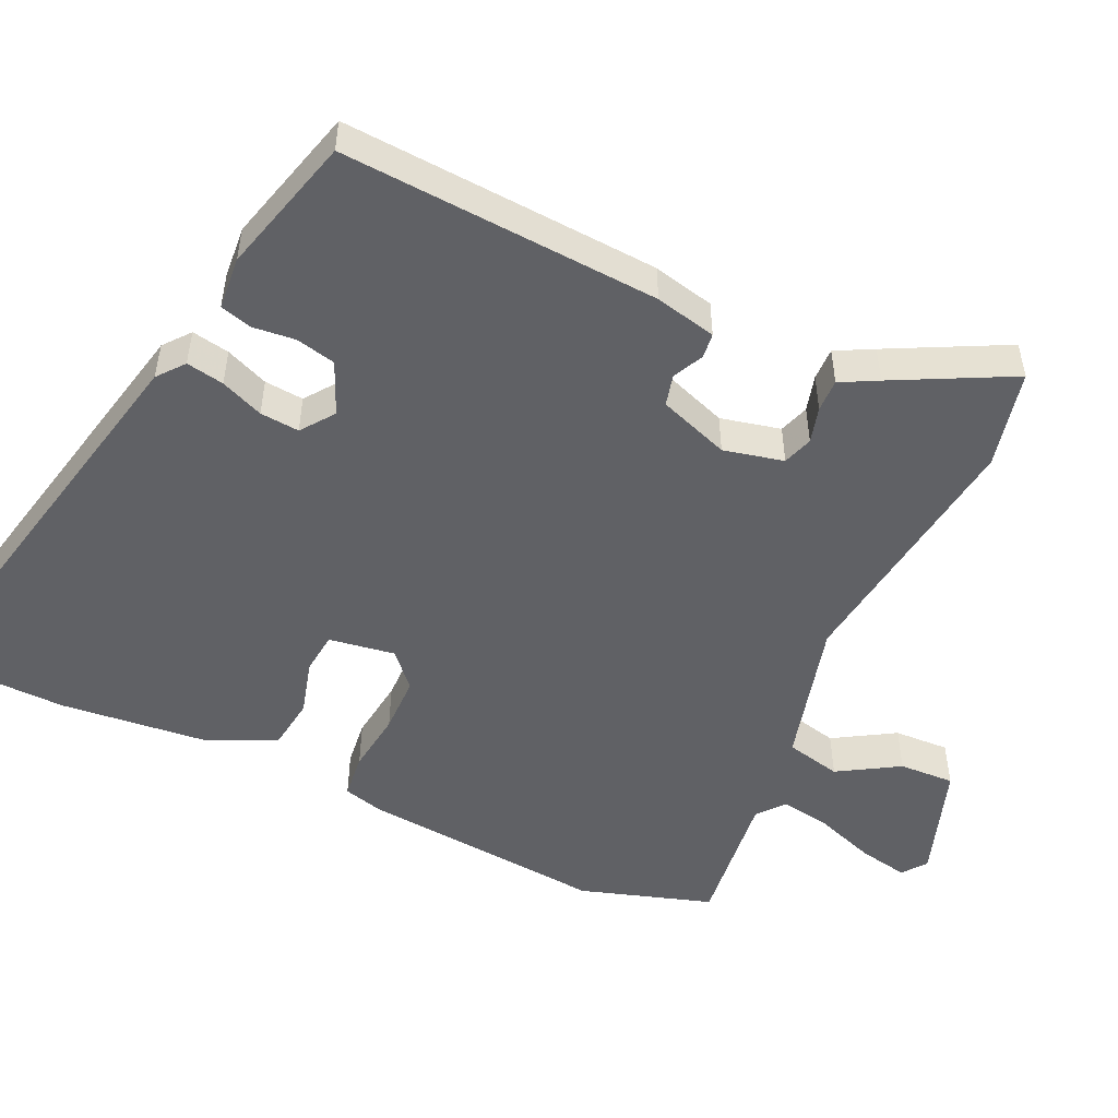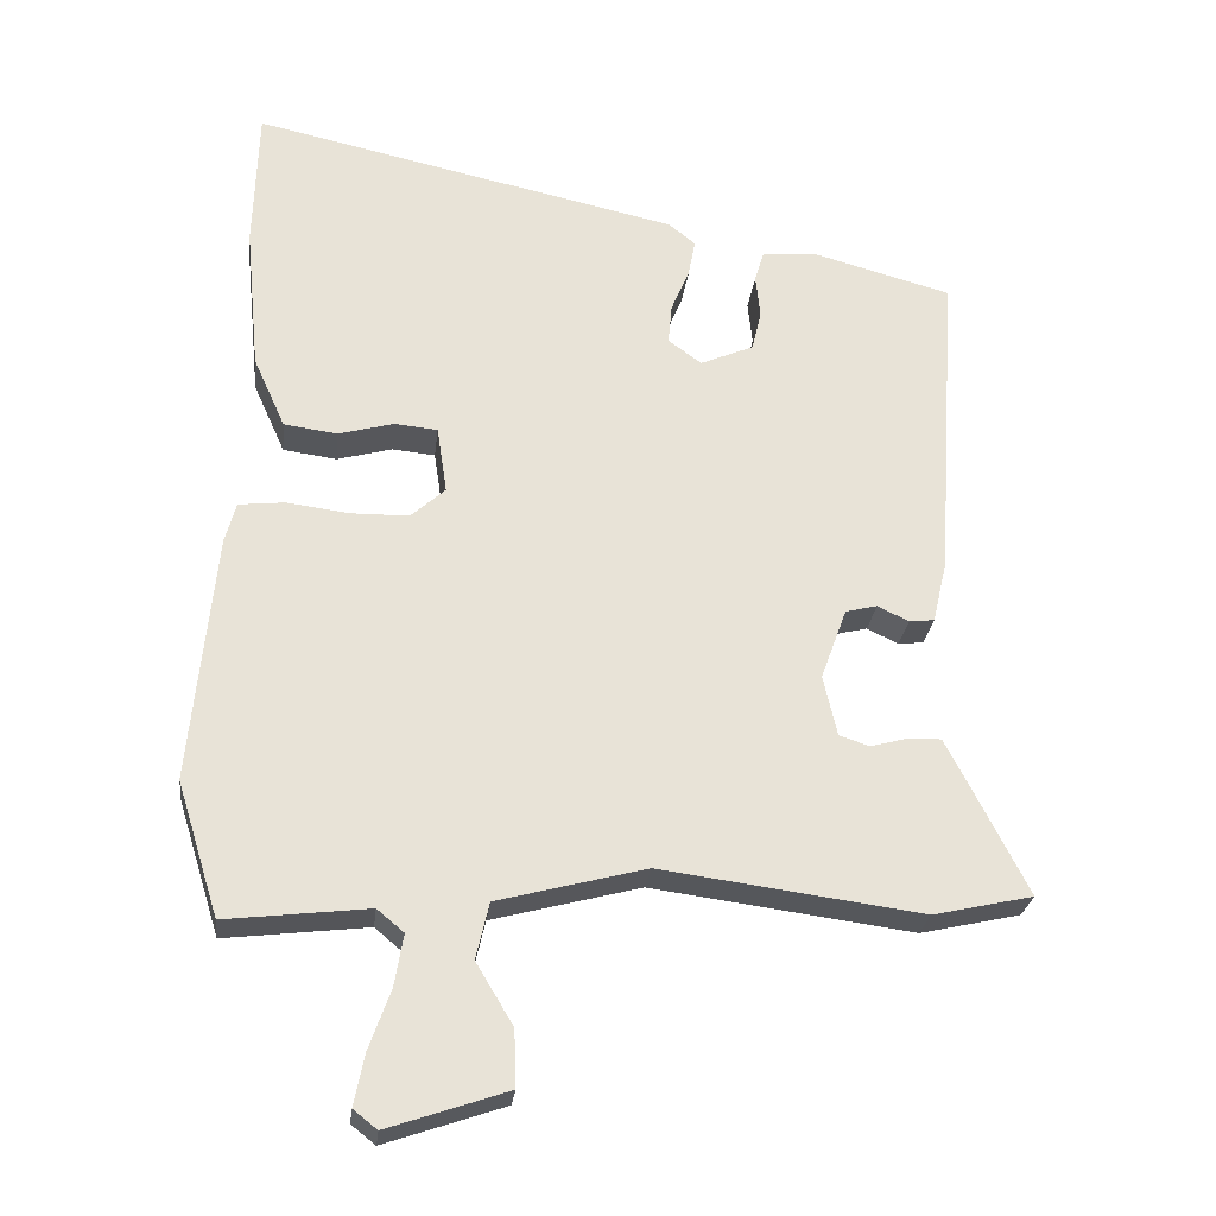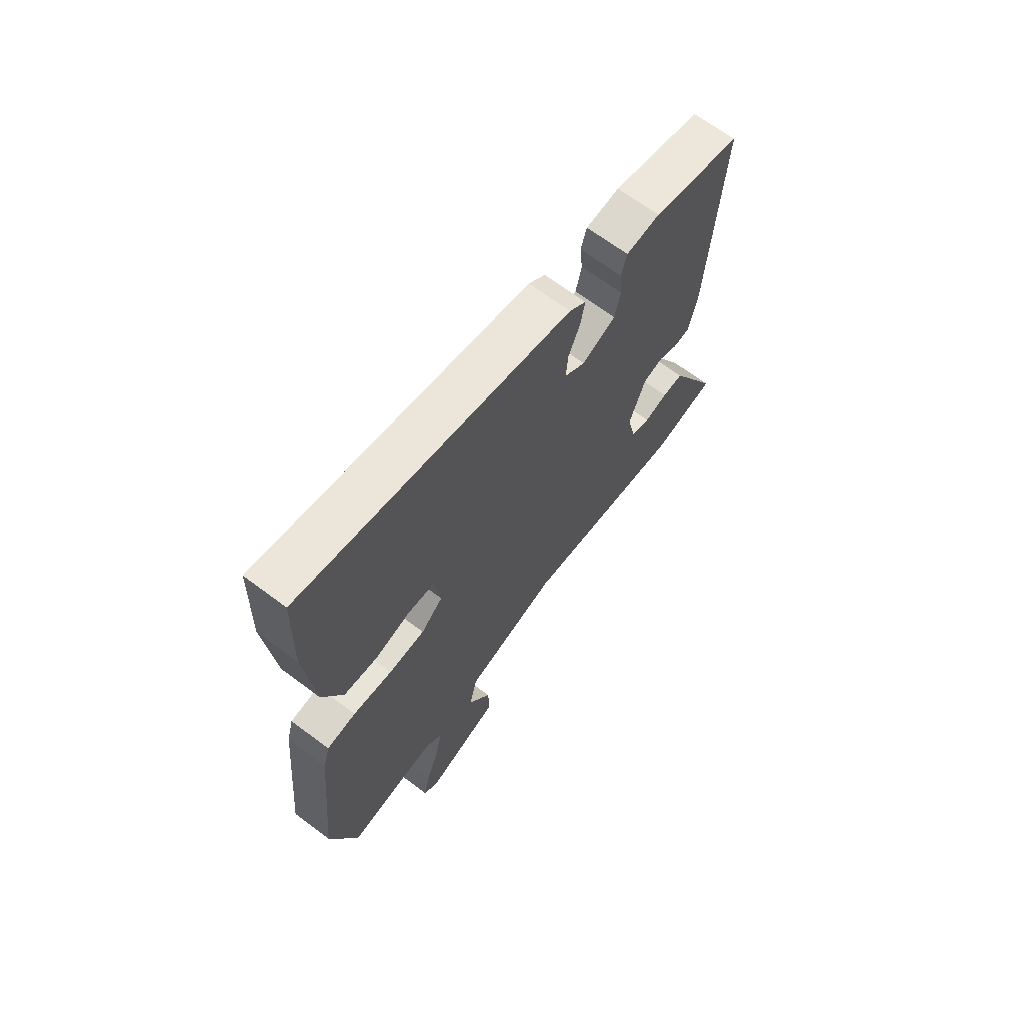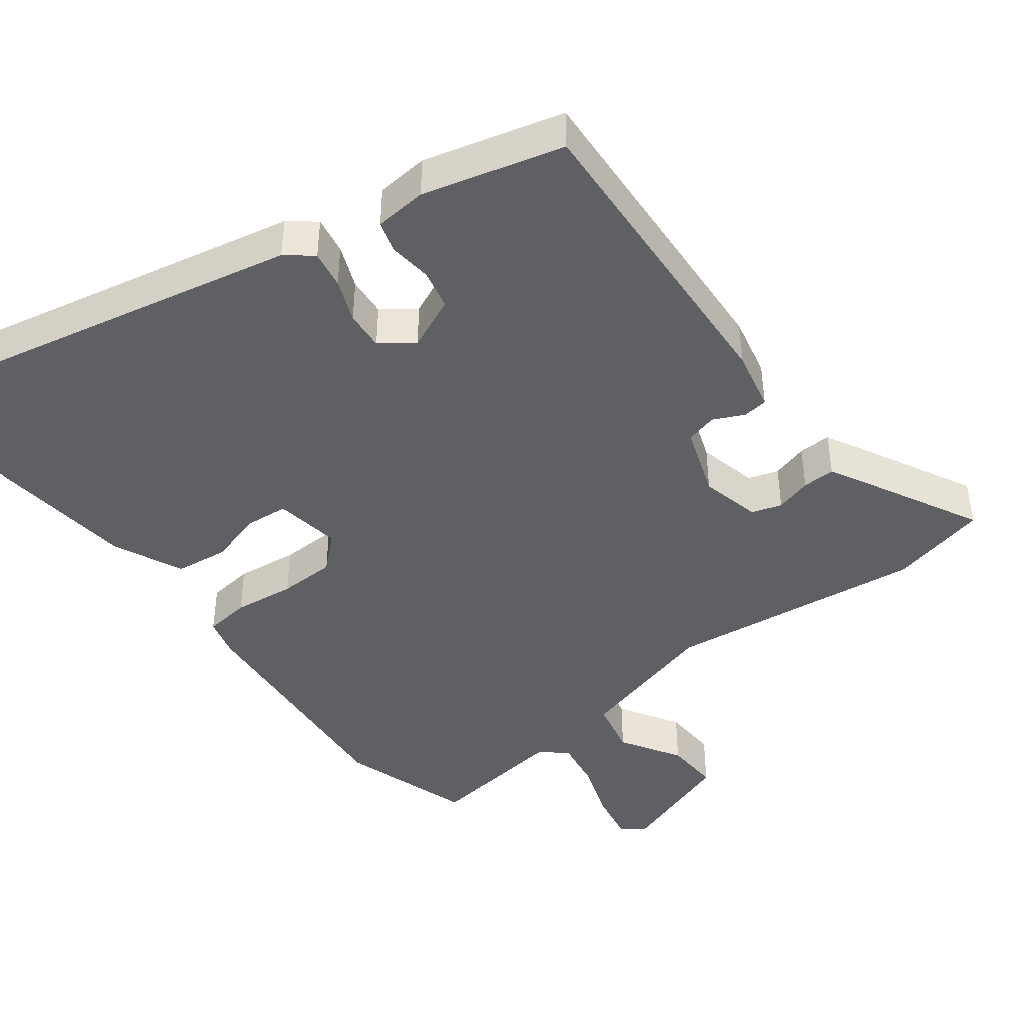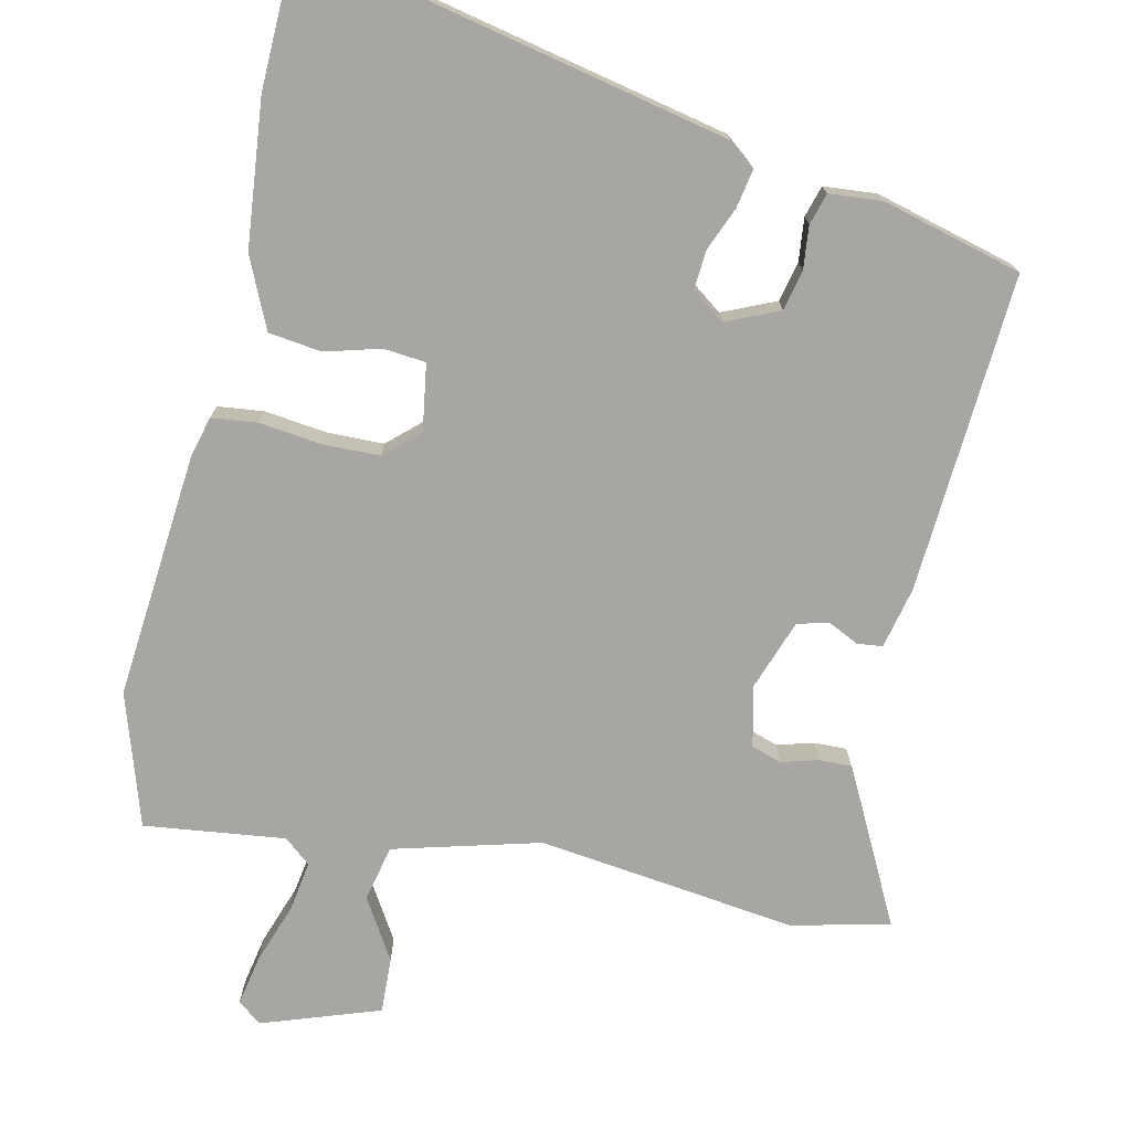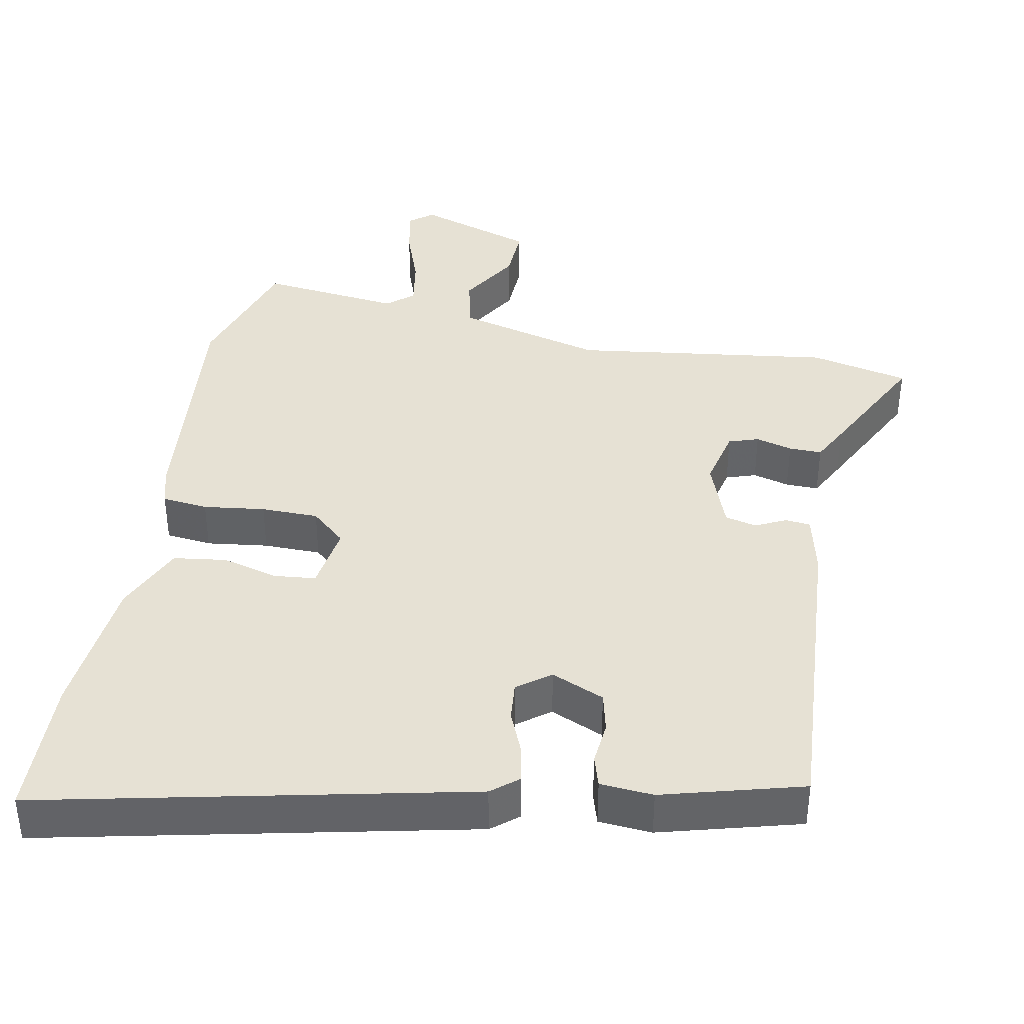
<metadata>
{"format":"obj","ext":"obj","renderer":"f3d","projection":"perspective","resolution":1024,"background":"white","views":[{"elev":-50.3,"azim":65.3,"up":"+Y"},{"elev":-26.6,"azim":-6.6,"up":"+Z"},{"elev":67.8,"azim":-53.2,"up":"+Z"},{"elev":-43.3,"azim":37.8,"up":"+Y"},{"elev":-74.2,"azim":-12.2,"up":"+Y"},{"elev":39.1,"azim":10.8,"up":"+Y"}]}
</metadata>
<code>
v 0.563 0.07 -0.486
v 0.425 0.07 -0.517
v 0.064 0.07 -0.469
v -0.141 0.07 -0.523
v -0.159 0.07 -0.601
v -0.108 0.07 -0.686
v -0.105 0.07 -0.764
v -0.27 0.07 -0.82
v -0.303 0.07 -0.794
v -0.289 0.07 -0.724
v -0.259 0.07 -0.64
v -0.247 0.07 -0.569
v -0.284 0.07 -0.538
v -0.481 0.07 -0.561
v -0.539 0.07 -0.376
v -0.506 0.07 -0.03
v -0.491 0.07 0.025
v -0.427 0.07 0.032
v -0.341 0.07 0.021
v -0.261 0.07 0.022
v -0.213 0.07 0.065
v -0.227 0.07 0.158
v -0.286 0.07 0.164
v -0.363 0.07 0.143
v -0.437 0.07 0.153
v -0.481 0.07 0.251
v -0.501 0.07 0.455
v -0.495 0.07 0.653
v 0.097 0.07 0.524
v 0.134 0.07 0.494
v 0.124 0.07 0.441
v 0.099 0.07 0.381
v 0.094 0.07 0.326
v 0.14 0.07 0.292
v 0.214 0.07 0.324
v 0.227 0.07 0.38
v 0.221 0.07 0.44
v 0.234 0.07 0.484
v 0.308 0.07 0.49
v 0.503 0.07 0.437
v 0.473 0.07 -0.008
v 0.453 0.07 -0.094
v 0.418 0.07 -0.098
v 0.375 0.07 -0.077
v 0.331 0.07 -0.088
v 0.295 0.07 -0.187
v 0.314 0.07 -0.271
v 0.356 0.07 -0.285
v 0.407 0.07 -0.271
v 0.453 0.07 -0.27
v 0.48 0.07 -0.322
v 0.563 0 -0.486
v 0.425 0 -0.517
v 0.064 0 -0.469
v -0.141 0 -0.523
v -0.159 0 -0.601
v -0.108 0 -0.686
v -0.105 0 -0.764
v -0.27 0 -0.82
v -0.303 0 -0.794
v -0.289 0 -0.724
v -0.259 0 -0.64
v -0.247 0 -0.569
v -0.284 0 -0.538
v -0.481 0 -0.561
v -0.539 0 -0.376
v -0.506 0 -0.03
v -0.491 0 0.025
v -0.427 0 0.032
v -0.341 0 0.021
v -0.261 0 0.022
v -0.213 0 0.065
v -0.227 0 0.158
v -0.286 0 0.164
v -0.363 0 0.143
v -0.437 0 0.153
v -0.481 0 0.251
v -0.501 0 0.455
v -0.495 0 0.653
v 0.097 0 0.524
v 0.134 0 0.494
v 0.124 0 0.441
v 0.099 0 0.381
v 0.094 0 0.326
v 0.14 0 0.292
v 0.214 0 0.324
v 0.227 0 0.38
v 0.221 0 0.44
v 0.234 0 0.484
v 0.308 0 0.49
v 0.503 0 0.437
v 0.473 0 -0.008
v 0.453 0 -0.094
v 0.418 0 -0.098
v 0.375 0 -0.077
v 0.331 0 -0.088
v 0.295 0 -0.187
v 0.314 0 -0.271
v 0.356 0 -0.285
v 0.407 0 -0.271
v 0.453 0 -0.27
v 0.48 0 -0.322
f 1 2 3
f 51 1 3
f 50 51 3
f 49 50 3
f 48 49 3
f 47 48 3 4
f 46 47 4
f 45 46 4
f 42 43 44
f 41 42 44
f 40 41 44
f 39 40 44
f 38 39 44
f 37 38 44
f 36 37 44
f 35 36 44 45
f 34 35 45 4
f 30 31 32
f 29 30 32
f 28 29 32
f 27 28 32
f 26 27 32
f 25 26 32
f 24 25 32
f 23 24 32
f 22 23 32 33
f 21 22 33 34
f 17 18 19
f 16 17 19
f 15 16 19
f 14 15 19
f 13 14 19
f 12 13 19 20
f 9 10 11
f 8 9 11
f 7 8 11
f 6 7 11
f 5 6 11
f 4 5 11 12
f 20 21 34
f 12 20 34
f 4 12 34
f 54 53 52
f 54 52 102
f 54 102 101
f 54 101 100
f 54 100 99
f 55 54 99 98
f 55 98 97
f 55 97 96
f 95 94 93
f 95 93 92
f 95 92 91
f 95 91 90
f 95 90 89
f 95 89 88
f 95 88 87
f 96 95 87 86
f 55 96 86 85
f 83 82 81
f 83 81 80
f 83 80 79
f 83 79 78
f 83 78 77
f 83 77 76
f 83 76 75
f 83 75 74
f 84 83 74 73
f 85 84 73 72
f 70 69 68
f 70 68 67
f 70 67 66
f 70 66 65
f 70 65 64
f 71 70 64 63
f 62 61 60
f 62 60 59
f 62 59 58
f 62 58 57
f 62 57 56
f 63 62 56 55
f 85 72 71
f 85 71 63
f 85 63 55
f 1 52 53 2
f 2 53 54 3
f 3 54 55 4
f 4 55 56 5
f 5 56 57 6
f 6 57 58 7
f 7 58 59 8
f 8 59 60 9
f 9 60 61 10
f 10 61 62 11
f 11 62 63 12
f 12 63 64 13
f 13 64 65 14
f 14 65 66 15
f 15 66 67 16
f 16 67 68 17
f 17 68 69 18
f 18 69 70 19
f 19 70 71 20
f 20 71 72 21
f 21 72 73 22
f 22 73 74 23
f 23 74 75 24
f 24 75 76 25
f 25 76 77 26
f 26 77 78 27
f 27 78 79 28
f 28 79 80 29
f 29 80 81 30
f 30 81 82 31
f 31 82 83 32
f 32 83 84 33
f 33 84 85 34
f 34 85 86 35
f 35 86 87 36
f 36 87 88 37
f 37 88 89 38
f 38 89 90 39
f 39 90 91 40
f 40 91 92 41
f 41 92 93 42
f 42 93 94 43
f 43 94 95 44
f 44 95 96 45
f 45 96 97 46
f 46 97 98 47
f 47 98 99 48
f 48 99 100 49
f 49 100 101 50
f 50 101 102 51
f 51 102 52 1

</code>
